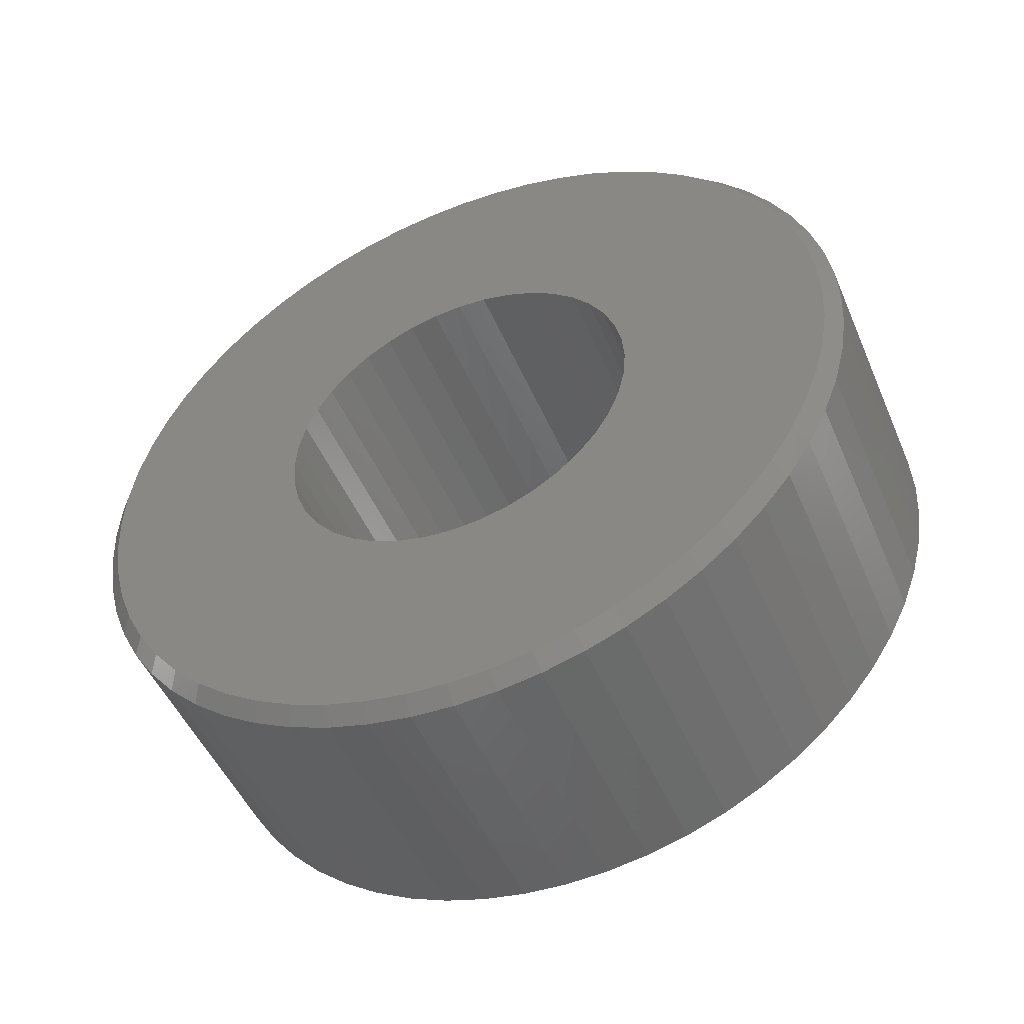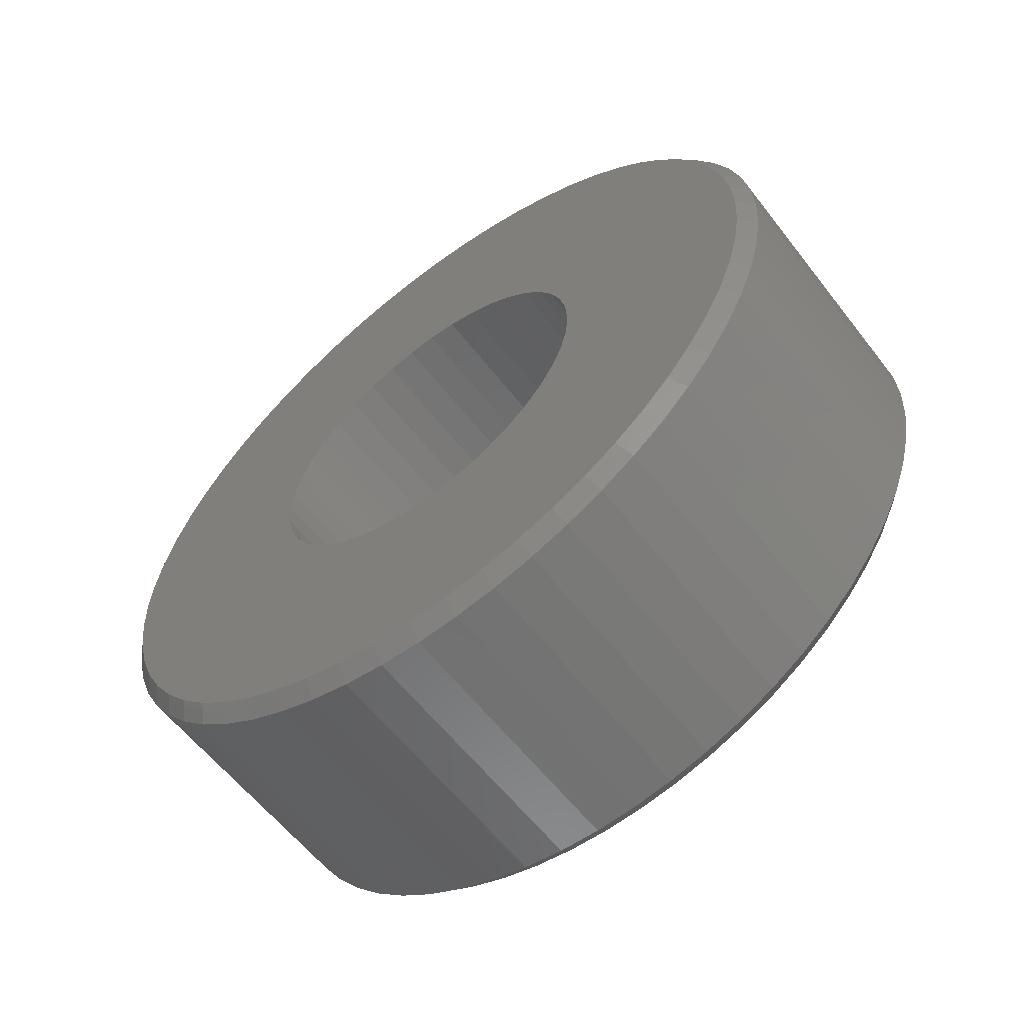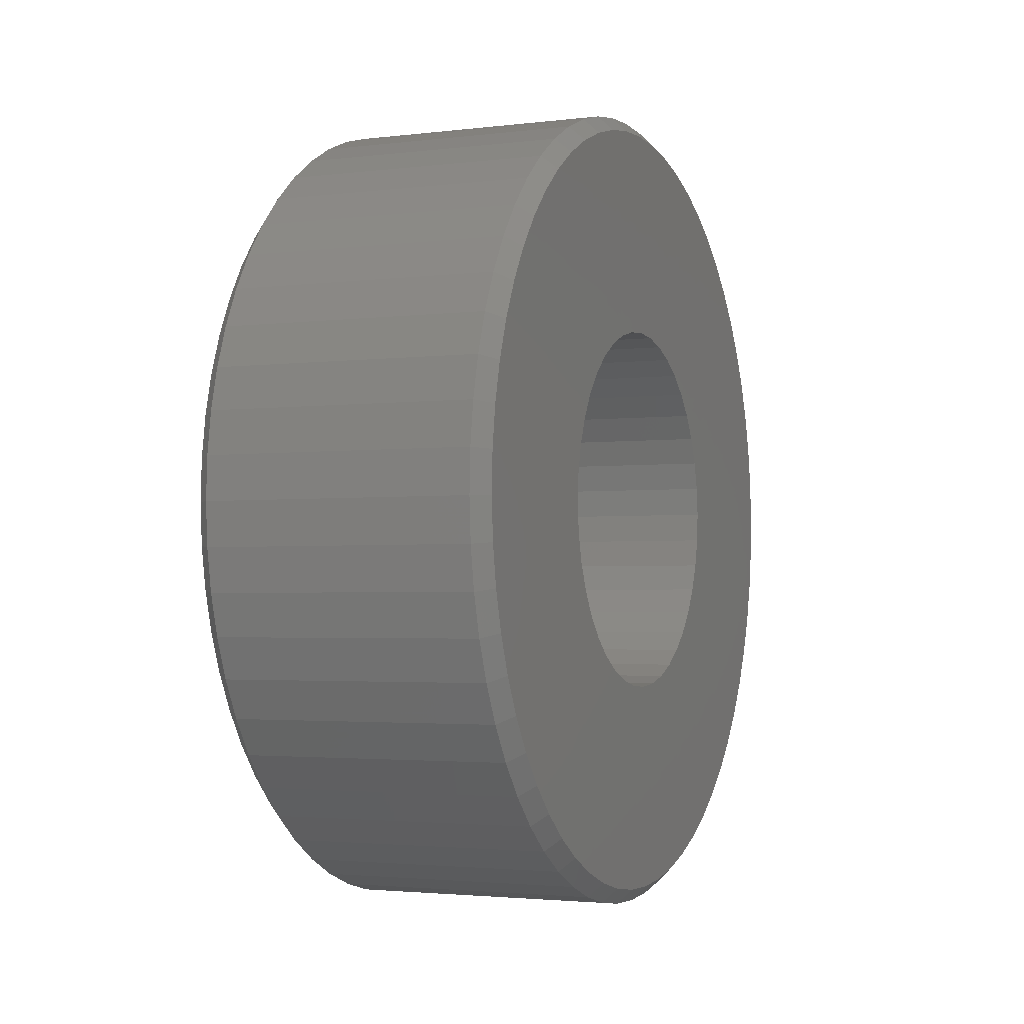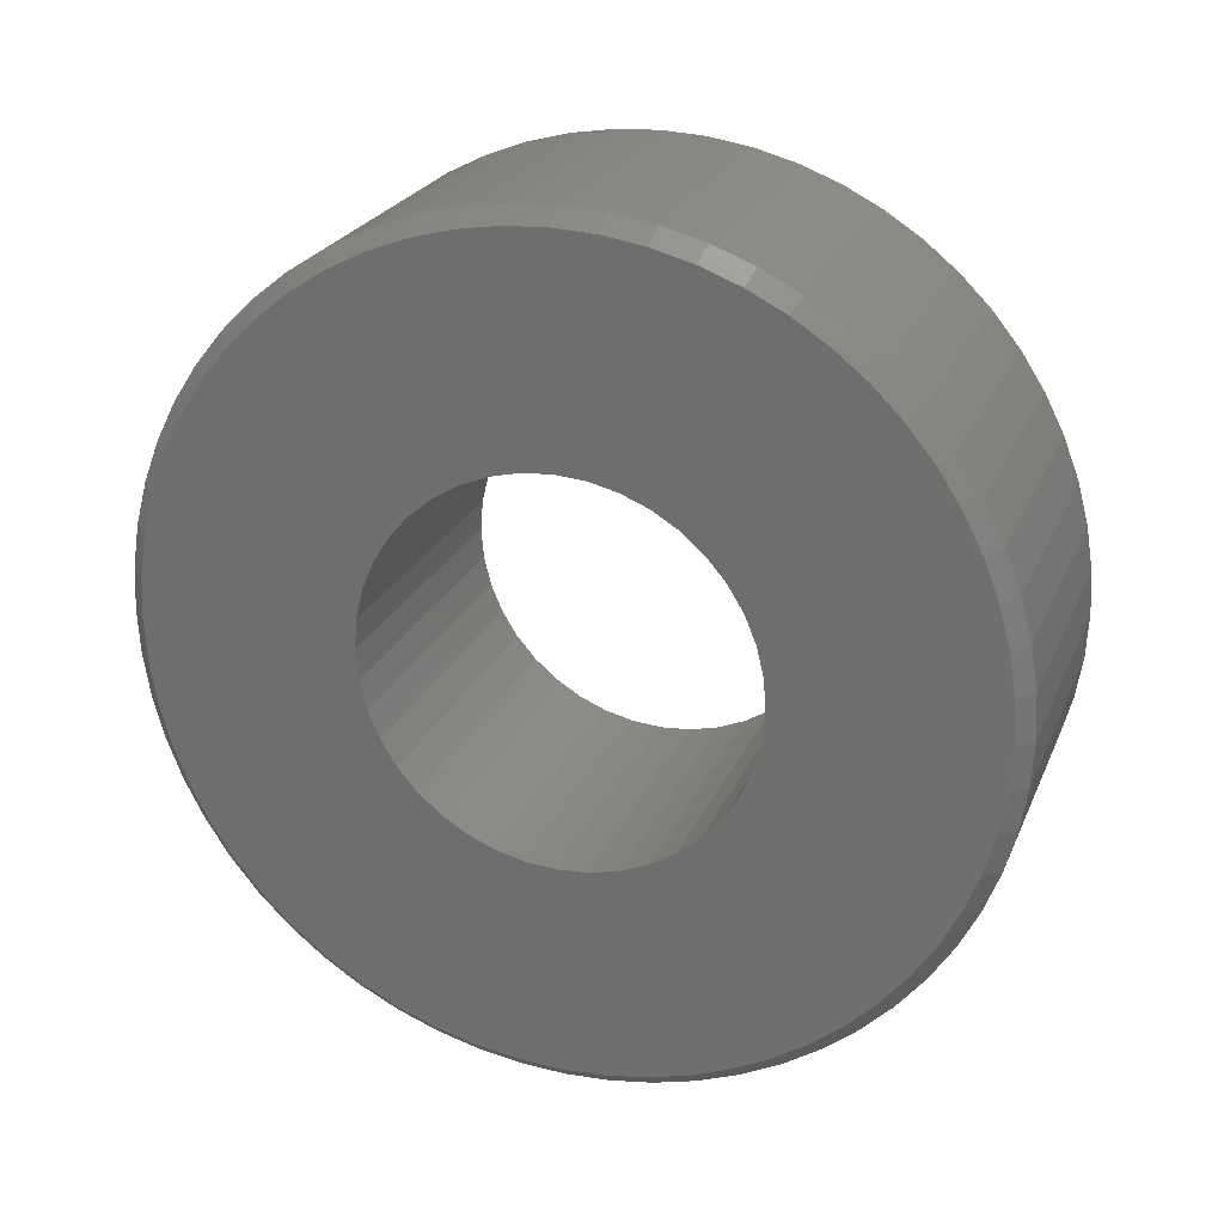
<metadata>
{"format":"stl","ext":"stl","renderer":"f3d","projection":"perspective","resolution":1024,"background":"white","views":[{"elev":-49.3,"azim":112.5,"up":"+Z"},{"elev":-59.3,"azim":-52.4,"up":"+Y"},{"elev":-1.9,"azim":-156.9,"up":"+Y"},{"elev":23.6,"azim":109.0,"up":"+Y"}]}
</metadata>
<code>
# stl→obj: 320 verts, 640 faces
v 479.2 158.3 238.6
v 479.2 157.9 241.4
v 479.2 158.6 238.7
v 479.2 158.5 241.5
v 479.2 159 238.7
v 479.2 157.6 238.2
v 479.2 156.4 240.8
v 479.2 157.9 238.4
v 479.2 156.9 241.1
v 479.2 157.4 241.2
v 479.2 157 237.7
v 479.2 155.1 239.8
v 479.2 157.3 238
v 479.2 155.5 240.1
v 479.2 155.9 240.5
v 479.2 156.5 236.2
v 479.2 153.8 236.8
v 479.2 156.6 236.6
v 479.2 153.8 237.3
v 479.2 156.7 237
v 479.2 154 237.8
v 479.2 154.2 238.4
v 479.2 156.8 237.3
v 479.2 154.4 238.9
v 479.2 154.7 239.3
v 479.2 157.9 234
v 479.2 156.4 231.6
v 479.2 157.6 234.2
v 479.2 155.9 231.9
v 479.2 157.3 234.4
v 479.2 159 241.5
v 479.2 159.6 241.5
v 479.2 159.4 238.7
v 479.2 160.1 241.4
v 479.2 159.8 238.6
v 479.2 156.6 235.8
v 479.2 153.8 235.7
v 479.2 153.7 236.2
v 479.2 156.8 235.1
v 479.2 154.2 234.1
v 479.2 156.7 235.4
v 479.2 154 234.6
v 479.2 153.8 235.1
v 479.2 155.5 232.3
v 479.2 155.1 232.7
v 479.2 157 234.7
v 479.2 154.7 233.1
v 479.2 154.4 233.6
v 479.2 158.6 233.7
v 479.2 157.9 231
v 479.2 158.3 233.8
v 479.2 157.4 231.2
v 479.2 156.9 231.4
v 479.2 159.8 233.8
v 479.2 160.1 231
v 479.2 159.4 233.7
v 479.2 159.6 230.9
v 479.2 159 233.7
v 479.2 159 230.9
v 479.2 158.5 230.9
v 479.2 160.7 241.2
v 479.2 161.2 241.1
v 479.2 160.2 238.4
v 479.2 161.7 240.8
v 479.2 160.5 238.2
v 479.2 160.2 234
v 479.2 161.2 231.4
v 479.2 160.7 231.2
v 479.2 161.1 234.7
v 479.2 163 232.7
v 479.2 160.8 234.4
v 479.2 162.6 232.3
v 479.2 160.5 234.2
v 479.2 162.1 231.9
v 479.2 161.7 231.6
v 479.2 161.4 235.4
v 479.2 161.5 235.8
v 479.3 164.2 235.1
v 479.2 162.1 240.5
v 479.2 162.6 240.1
v 479.2 160.8 238
v 479.2 163 239.8
v 479.2 161.1 237.7
v 479.2 163.3 239.3
v 479.2 161.3 237.3
v 479.3 164.1 234.6
v 479.2 163.9 234.1
v 479.2 161.3 235.1
v 479.2 163.6 233.6
v 479.2 163.3 233.1
v 479.2 161.5 236.6
v 479.3 164.3 236.8
v 479.2 161.5 236.2
v 479.3 164.3 236.2
v 479.3 164.3 235.7
v 479.2 163.6 238.9
v 479.2 163.9 238.4
v 479.2 161.4 237
v 479.3 164.1 237.8
v 479.3 164.2 237.3
v 483.2 158.2 233.8
v 483.2 157.9 231
v 483.2 158.6 233.7
v 483.2 158.5 230.9
v 483.2 159 233.7
v 483.2 157.5 234.2
v 483.2 156.4 231.6
v 483.2 157.9 234
v 483.2 156.9 231.4
v 483.2 157.4 231.2
v 483.2 159 230.9
v 483.2 159.6 230.9
v 483.2 159.4 233.7
v 483.2 160.1 231
v 483.2 159.8 233.8
v 483.2 160.1 238.4
v 483.2 161.2 241.1
v 483.2 159.8 238.6
v 483.2 160.6 241.2
v 483.2 159.4 238.7
v 483.2 160.8 238
v 483.2 162.6 240.1
v 483.2 160.5 238.2
v 483.2 162.1 240.5
v 483.2 161.7 240.8
v 483.2 157 234.7
v 483.2 155.1 232.7
v 483.2 157.2 234.4
v 483.2 155.5 232.3
v 483.2 155.9 231.9
v 483.2 161.4 237
v 483.2 163.9 238.4
v 483.2 161.2 237.3
v 483.2 163.6 238.9
v 483.2 161 237.7
v 483.2 163.3 239.3
v 483.2 163 239.8
v 483.2 157.2 238
v 483.2 155.1 239.8
v 483.2 157 237.7
v 483.2 154.7 239.3
v 483.2 156.8 237.3
v 483.2 161.5 236.6
v 483.3 164.2 237.3
v 483.3 164.1 237.8
v 483.2 161.5 235.8
v 483.3 164.3 235.7
v 483.2 161.5 236.2
v 483.3 164.3 236.2
v 483.3 164.3 236.8
v 483.2 156.5 236.2
v 483.2 153.7 235.7
v 483.2 156.5 235.8
v 483.2 153.8 235.1
v 483.2 156.6 235.4
v 483.2 154.4 238.9
v 483.2 154.2 238.4
v 483.2 156.6 237
v 483.2 154 237.8
v 483.2 156.5 236.6
v 483.2 157.9 238.4
v 483.2 156.4 240.8
v 483.2 157.5 238.2
v 483.2 155.9 240.5
v 483.2 155.5 240.1
v 483.2 161.2 235.1
v 483.2 163.9 234.1
v 483.2 161.4 235.4
v 483.3 164.1 234.6
v 483.3 164.2 235.1
v 483.2 160.8 234.4
v 483.2 163 232.7
v 483.2 161 234.7
v 483.2 163.3 233.1
v 483.2 163.6 233.6
v 483.2 160.6 231.2
v 483.2 161.2 231.4
v 483.2 160.1 234
v 483.2 161.7 231.6
v 483.2 160.5 234.2
v 483.2 162.1 231.9
v 483.2 162.6 232.3
v 483.2 154 234.6
v 483.2 154.2 234.1
v 483.2 156.8 235.1
v 483.2 154.4 233.6
v 483.2 154.7 233.1
v 483.2 153.8 237.3
v 483.2 153.7 236.8
v 483.2 153.7 236.2
v 483.2 160.1 241.4
v 483.2 159.6 241.5
v 483.2 159 238.7
v 483.2 159 241.5
v 483.2 158.6 238.7
v 483.2 158.5 241.5
v 483.2 157.9 241.4
v 483.2 158.2 238.6
v 483.2 157.4 241.2
v 483.2 156.9 241.1
v 479.4 159.6 230.7
v 483 159 230.7
v 479.4 159 230.7
v 483 158.4 230.7
v 479.4 158.5 230.7
v 483 157.9 230.8
v 479.4 157.9 230.8
v 483 157.3 231
v 479.4 157.3 231
v 483 156.8 231.2
v 479.4 156.8 231.2
v 483 156.3 231.4
v 479.4 156.3 231.4
v 483 155.8 231.8
v 479.4 155.8 231.8
v 483 155.3 232.1
v 479.4 155.4 232.1
v 483 154.9 232.5
v 479.4 154.9 232.5
v 483 154.6 233
v 479.4 154.6 233
v 483 154.2 233.5
v 479.4 154.3 233.5
v 483 154 234
v 479.4 154 234
v 483 153.8 234.5
v 479.4 153.8 234.5
v 483 153.6 235.1
v 479.4 153.7 235.1
v 483 153.5 235.6
v 479.4 153.6 235.6
v 483 153.5 236.2
v 479.4 153.5 236.2
v 483 153.5 236.8
v 479.4 153.6 236.8
v 483 153.6 237.4
v 479.4 153.7 237.4
v 483 153.8 237.9
v 479.4 153.8 237.9
v 483 154 238.4
v 479.4 154 238.4
v 483 154.2 239
v 479.4 154.3 239
v 483 154.6 239.4
v 479.4 154.6 239.4
v 483 154.9 239.9
v 479.4 154.9 239.9
v 483 155.3 240.3
v 479.4 155.4 240.3
v 483 155.8 240.7
v 479.4 155.8 240.7
v 483 156.3 241
v 479.4 156.3 241
v 483 156.8 241.2
v 479.4 156.8 241.2
v 483 157.3 241.4
v 479.4 157.3 241.4
v 483 157.9 241.6
v 479.4 157.9 241.6
v 483 158.4 241.7
v 479.4 158.5 241.7
v 483 159 241.7
v 479.4 159 241.7
v 483 159.6 241.7
v 479.4 159.6 241.7
v 483 160.2 241.6
v 479.4 160.2 241.6
v 483 160.7 241.4
v 479.4 160.7 241.4
v 483 161.2 241.2
v 479.4 161.3 241.2
v 483 161.8 241
v 479.4 161.8 241
v 483 162.2 240.7
v 479.4 162.3 240.7
v 483 162.7 240.3
v 479.4 162.7 240.3
v 483 163.1 239.9
v 479.4 163.1 239.9
v 483 163.5 239.4
v 479.4 163.5 239.4
v 483 163.8 239
v 479.4 163.8 239
v 483.1 164 238.4
v 479.5 164.1 238.4
v 483.1 164.2 237.9
v 479.5 164.3 237.9
v 483.1 164.4 237.4
v 479.5 164.4 237.4
v 483.1 164.5 236.8
v 479.5 164.5 236.8
v 483.1 164.5 236.2
v 479.5 164.5 236.2
v 483.1 164.5 235.6
v 479.5 164.5 235.6
v 483.1 164.4 235.1
v 479.5 164.4 235.1
v 483.1 164.2 234.5
v 479.5 164.3 234.5
v 483.1 164 234
v 479.5 164.1 234
v 483 163.8 233.5
v 479.4 163.8 233.5
v 483 163.5 233
v 479.4 163.5 233
v 483 163.1 232.5
v 479.4 163.1 232.5
v 483 162.7 232.1
v 479.4 162.7 232.1
v 483 162.2 231.8
v 479.4 162.3 231.8
v 483 161.8 231.4
v 479.4 161.8 231.4
v 483 161.2 231.2
v 479.4 161.3 231.2
v 483 160.7 231
v 479.4 160.7 231
v 483 160.2 230.8
v 479.4 160.2 230.8
v 483 159.6 230.7
f 1 2 3
f 3 2 4
f 3 4 5
f 6 7 8
f 8 7 9
f 8 9 1
f 1 9 10
f 1 10 2
f 11 12 13
f 13 12 14
f 13 14 6
f 6 14 15
f 6 15 7
f 16 17 18
f 18 17 19
f 18 19 20
f 19 21 20
f 20 21 22
f 20 22 23
f 23 22 24
f 23 24 11
f 11 24 25
f 11 25 12
f 26 27 28
f 28 27 29
f 28 29 30
f 4 31 5
f 5 31 32
f 5 32 33
f 33 32 34
f 33 34 35
f 36 37 16
f 16 37 38
f 16 38 17
f 39 40 41
f 41 40 42
f 41 42 36
f 36 42 43
f 36 43 37
f 29 44 30
f 30 44 45
f 30 45 46
f 46 45 47
f 46 47 39
f 39 47 48
f 39 48 40
f 49 50 51
f 51 50 52
f 51 52 26
f 26 52 53
f 26 53 27
f 54 55 56
f 56 55 57
f 56 57 58
f 58 57 59
f 58 59 49
f 49 59 60
f 49 60 50
f 34 61 35
f 35 61 62
f 35 62 63
f 63 62 64
f 63 64 65
f 66 67 54
f 54 67 68
f 54 68 55
f 69 70 71
f 71 70 72
f 71 72 73
f 73 72 74
f 73 74 66
f 66 74 75
f 66 75 67
f 76 77 78
f 64 79 65
f 65 79 80
f 65 80 81
f 81 80 82
f 81 82 83
f 83 82 84
f 83 84 85
f 78 86 76
f 76 86 87
f 76 87 88
f 88 87 89
f 88 89 69
f 69 89 90
f 69 90 70
f 91 92 93
f 93 92 94
f 93 94 77
f 77 94 95
f 77 95 78
f 84 96 85
f 85 96 97
f 85 97 98
f 98 97 99
f 98 99 91
f 91 99 100
f 91 100 92
f 101 102 103
f 103 102 104
f 103 104 105
f 106 107 108
f 108 107 109
f 108 109 101
f 101 109 110
f 101 110 102
f 104 111 105
f 105 111 112
f 105 112 113
f 113 112 114
f 113 114 115
f 116 117 118
f 118 117 119
f 118 119 120
f 121 122 123
f 123 122 124
f 123 124 116
f 116 124 125
f 116 125 117
f 126 127 128
f 128 127 129
f 128 129 106
f 106 129 130
f 106 130 107
f 131 132 133
f 133 132 134
f 133 134 135
f 135 134 136
f 135 136 121
f 121 136 137
f 121 137 122
f 138 139 140
f 140 139 141
f 140 141 142
f 143 144 131
f 131 144 145
f 131 145 132
f 146 147 148
f 148 147 149
f 148 149 143
f 143 149 150
f 143 150 144
f 151 152 153
f 153 152 154
f 153 154 155
f 141 156 142
f 142 156 157
f 142 157 158
f 158 157 159
f 158 159 160
f 161 162 163
f 163 162 164
f 163 164 138
f 138 164 165
f 138 165 139
f 166 167 168
f 168 167 169
f 168 169 146
f 146 169 170
f 146 170 147
f 171 172 173
f 173 172 174
f 173 174 166
f 166 174 175
f 166 175 167
f 114 176 115
f 115 176 177
f 115 177 178
f 178 177 179
f 178 179 180
f 180 179 181
f 180 181 171
f 171 181 182
f 171 182 172
f 154 183 155
f 155 183 184
f 155 184 185
f 185 184 186
f 185 186 126
f 126 186 187
f 126 187 127
f 159 188 160
f 160 188 189
f 160 189 151
f 151 189 190
f 151 190 152
f 119 191 120
f 120 191 192
f 120 192 193
f 193 192 194
f 193 194 195
f 194 196 195
f 195 196 197
f 195 197 198
f 198 197 199
f 198 199 161
f 161 199 200
f 161 200 162
f 201 202 203
f 203 202 204
f 203 204 205
f 205 204 206
f 205 206 207
f 207 206 208
f 207 208 209
f 209 208 210
f 209 210 211
f 211 210 212
f 211 212 213
f 213 212 214
f 213 214 215
f 215 214 216
f 215 216 217
f 217 216 218
f 217 218 219
f 219 218 220
f 219 220 221
f 221 220 222
f 221 222 223
f 223 222 224
f 223 224 225
f 225 224 226
f 225 226 227
f 227 226 228
f 227 228 229
f 229 228 230
f 229 230 231
f 231 230 232
f 231 232 233
f 233 232 234
f 233 234 235
f 235 234 236
f 235 236 237
f 237 236 238
f 237 238 239
f 239 238 240
f 239 240 241
f 241 240 242
f 241 242 243
f 243 242 244
f 243 244 245
f 245 244 246
f 245 246 247
f 247 246 248
f 247 248 249
f 249 248 250
f 249 250 251
f 251 250 252
f 251 252 253
f 253 252 254
f 253 254 255
f 255 254 256
f 255 256 257
f 257 256 258
f 257 258 259
f 259 258 260
f 259 260 261
f 261 260 262
f 261 262 263
f 263 262 264
f 263 264 265
f 265 264 266
f 265 266 267
f 267 266 268
f 267 268 269
f 269 268 270
f 269 270 271
f 271 270 272
f 271 272 273
f 273 272 274
f 273 274 275
f 275 274 276
f 275 276 277
f 277 276 278
f 277 278 279
f 279 278 280
f 279 280 281
f 281 280 282
f 281 282 283
f 283 282 284
f 283 284 285
f 285 284 286
f 285 286 287
f 287 286 288
f 287 288 289
f 289 288 290
f 289 290 291
f 291 290 292
f 291 292 293
f 293 292 294
f 293 294 295
f 295 294 296
f 295 296 297
f 297 296 298
f 297 298 299
f 299 298 300
f 299 300 301
f 301 300 302
f 301 302 303
f 303 302 304
f 303 304 305
f 305 304 306
f 305 306 307
f 307 306 308
f 307 308 309
f 309 308 310
f 309 310 311
f 311 310 312
f 311 312 313
f 313 312 314
f 313 314 315
f 315 314 316
f 315 316 317
f 317 316 318
f 317 318 319
f 319 318 320
f 319 320 201
f 201 320 202
f 49 105 58
f 58 105 113
f 58 113 56
f 56 113 115
f 56 115 54
f 54 115 178
f 54 178 66
f 66 178 180
f 66 180 73
f 73 180 171
f 73 171 71
f 71 171 173
f 71 173 69
f 69 173 166
f 69 166 88
f 88 166 168
f 88 168 76
f 76 168 146
f 76 146 77
f 77 146 148
f 77 148 93
f 93 148 143
f 93 143 91
f 91 143 131
f 91 131 98
f 98 131 133
f 98 133 85
f 85 133 135
f 85 135 83
f 83 135 121
f 83 121 81
f 81 121 123
f 81 123 65
f 65 123 116
f 65 116 63
f 63 116 118
f 63 118 35
f 35 118 120
f 35 120 33
f 33 120 193
f 33 193 5
f 5 193 195
f 5 195 3
f 3 195 198
f 3 198 1
f 1 198 161
f 1 161 8
f 8 161 163
f 8 163 6
f 6 163 138
f 6 138 13
f 13 138 140
f 13 140 11
f 11 140 142
f 11 142 23
f 23 142 158
f 23 158 20
f 20 158 160
f 20 160 18
f 18 160 151
f 18 151 16
f 16 151 153
f 16 153 36
f 36 153 155
f 36 155 41
f 41 155 185
f 41 185 39
f 39 185 126
f 39 126 46
f 46 126 128
f 46 128 30
f 30 128 106
f 30 106 28
f 28 106 108
f 28 108 26
f 26 108 101
f 26 101 51
f 51 101 103
f 51 103 49
f 49 103 105
f 264 192 266
f 266 192 191
f 266 191 268
f 268 191 119
f 268 119 270
f 270 119 117
f 270 117 272
f 272 117 125
f 272 125 274
f 274 125 124
f 274 124 276
f 276 124 122
f 276 122 278
f 278 122 137
f 278 137 280
f 280 137 136
f 280 136 282
f 282 136 134
f 282 134 284
f 284 134 132
f 284 132 286
f 286 132 145
f 286 145 288
f 288 145 144
f 288 144 290
f 290 144 150
f 290 150 292
f 292 150 149
f 292 149 294
f 294 149 147
f 294 147 296
f 296 147 170
f 296 170 298
f 298 170 169
f 298 169 300
f 300 169 167
f 300 167 302
f 302 167 175
f 302 175 304
f 304 175 174
f 304 174 306
f 306 174 172
f 306 172 308
f 308 172 182
f 308 182 310
f 310 182 181
f 310 181 312
f 312 181 179
f 312 179 314
f 314 179 177
f 314 177 316
f 316 177 176
f 316 176 318
f 318 176 114
f 318 114 320
f 320 114 112
f 320 112 202
f 202 112 111
f 202 111 204
f 204 111 104
f 204 104 206
f 206 104 102
f 206 102 208
f 208 102 110
f 208 110 210
f 210 110 109
f 210 109 212
f 212 109 107
f 212 107 214
f 214 107 130
f 214 130 216
f 216 130 129
f 216 129 218
f 218 129 127
f 218 127 220
f 220 127 187
f 220 187 222
f 222 187 186
f 222 186 224
f 224 186 184
f 224 184 226
f 226 184 183
f 226 183 228
f 228 183 154
f 228 154 230
f 230 154 152
f 230 152 232
f 232 152 190
f 232 190 234
f 234 190 189
f 234 189 236
f 236 189 188
f 236 188 238
f 238 188 159
f 238 159 240
f 240 159 157
f 240 157 242
f 242 157 156
f 242 156 244
f 244 156 141
f 244 141 246
f 246 141 139
f 246 139 248
f 248 139 165
f 248 165 250
f 250 165 164
f 250 164 252
f 252 164 162
f 252 162 254
f 254 162 200
f 254 200 256
f 256 200 199
f 256 199 258
f 258 199 197
f 258 197 260
f 260 197 196
f 260 196 262
f 262 196 194
f 262 194 264
f 264 194 192
f 201 57 319
f 319 57 55
f 319 55 317
f 317 55 68
f 317 68 315
f 315 68 67
f 315 67 313
f 313 67 75
f 313 75 311
f 311 75 74
f 311 74 309
f 309 74 72
f 309 72 307
f 307 72 70
f 307 70 305
f 305 70 90
f 305 90 303
f 303 90 89
f 303 89 301
f 301 89 87
f 301 87 299
f 299 87 86
f 299 86 297
f 297 86 78
f 297 78 295
f 295 78 95
f 295 95 293
f 293 95 94
f 293 94 291
f 291 94 92
f 291 92 289
f 289 92 100
f 289 100 287
f 287 100 99
f 287 99 285
f 285 99 97
f 285 97 283
f 283 97 96
f 283 96 281
f 281 96 84
f 281 84 279
f 279 84 82
f 279 82 277
f 277 82 80
f 277 80 275
f 275 80 79
f 275 79 273
f 273 79 64
f 273 64 271
f 271 64 62
f 271 62 269
f 269 62 61
f 269 61 267
f 267 61 34
f 267 34 265
f 265 34 32
f 265 32 263
f 263 32 31
f 263 31 261
f 261 31 4
f 261 4 259
f 259 4 2
f 259 2 257
f 257 2 10
f 257 10 255
f 255 10 9
f 255 9 253
f 253 9 7
f 253 7 251
f 251 7 15
f 251 15 249
f 249 15 14
f 249 14 247
f 247 14 12
f 247 12 245
f 245 12 25
f 245 25 243
f 243 25 24
f 243 24 241
f 241 24 22
f 241 22 239
f 239 22 21
f 239 21 237
f 237 21 19
f 237 19 235
f 235 19 17
f 235 17 233
f 233 17 38
f 233 38 231
f 231 38 37
f 231 37 229
f 229 37 43
f 229 43 227
f 227 43 42
f 227 42 225
f 225 42 40
f 225 40 223
f 223 40 48
f 223 48 221
f 221 48 47
f 221 47 219
f 219 47 45
f 219 45 217
f 217 45 44
f 217 44 215
f 215 44 29
f 215 29 213
f 213 29 27
f 213 27 211
f 211 27 53
f 211 53 209
f 209 53 52
f 209 52 207
f 207 52 50
f 207 50 205
f 205 50 60
f 205 60 203
f 203 60 59
f 203 59 201
f 201 59 57

</code>
